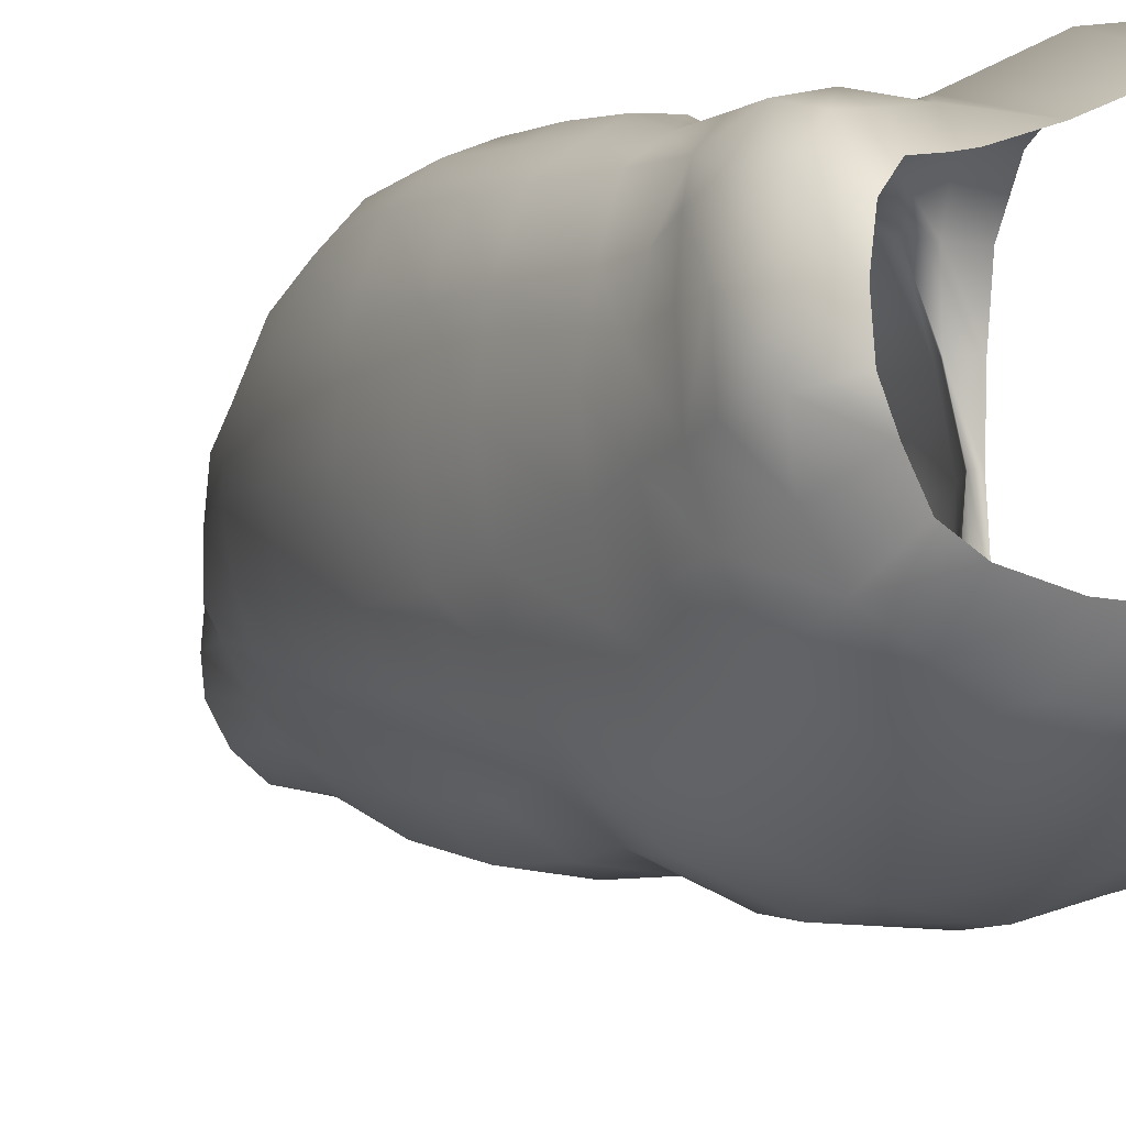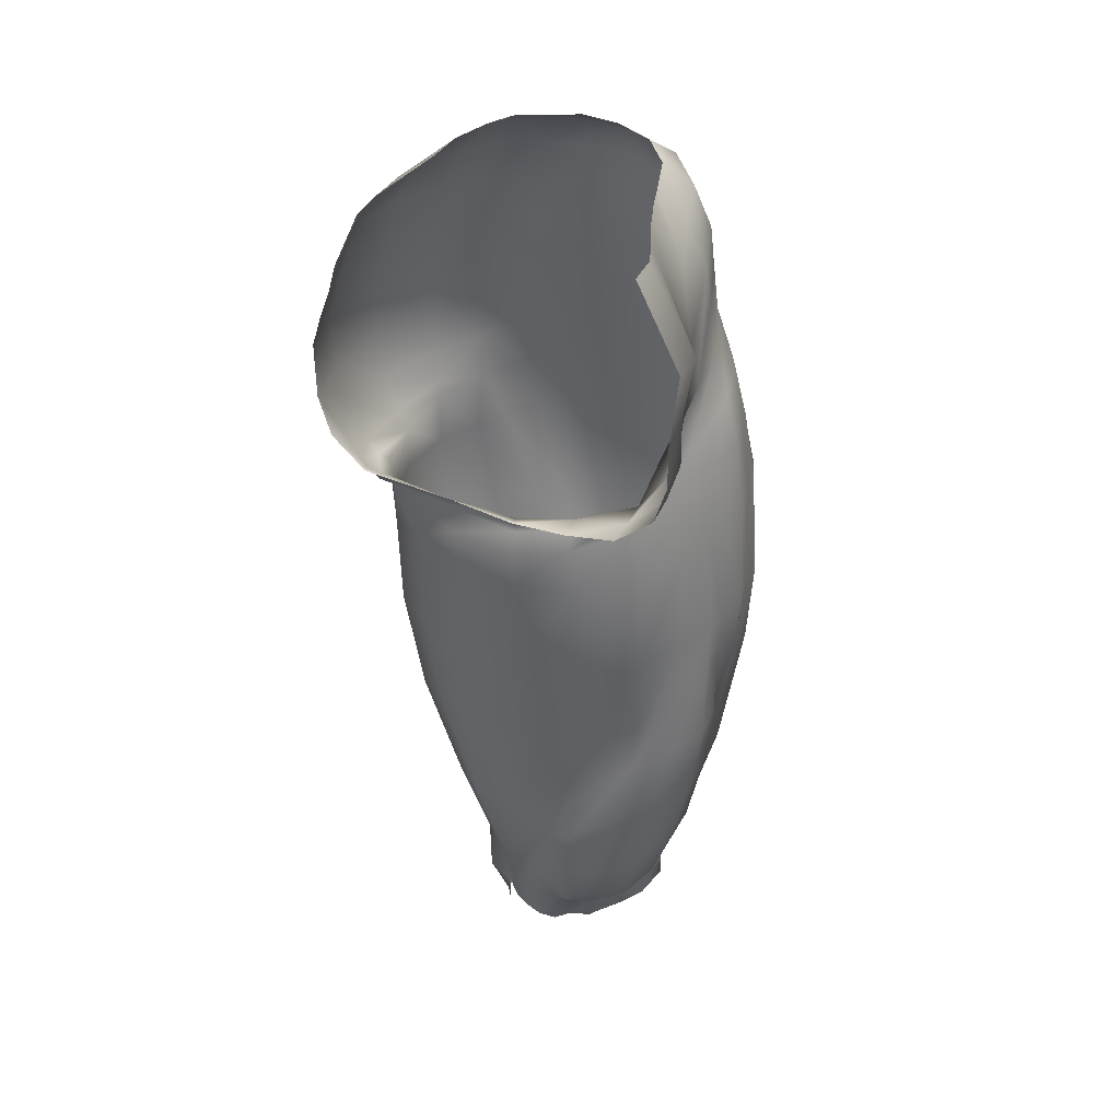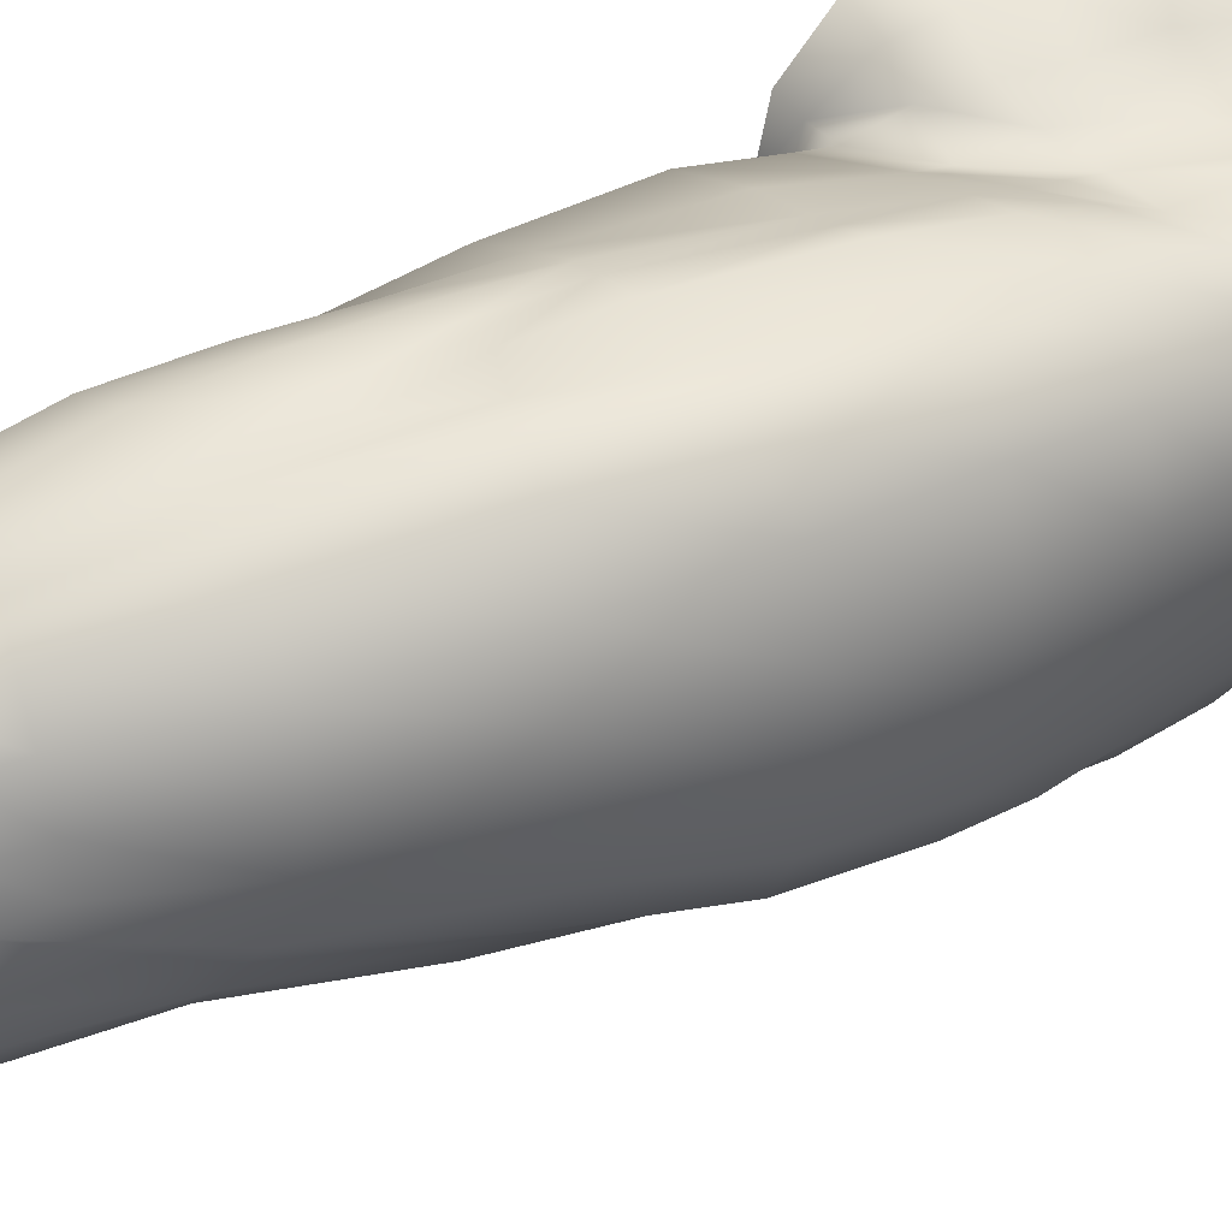
<metadata>
{"format":"obj","ext":"obj","renderer":"f3d","projection":"perspective","resolution":1024,"background":"white","views":[{"elev":-9.4,"azim":159.6,"up":"+Z"},{"elev":35.9,"azim":-62.8,"up":"+Y"},{"elev":41.7,"azim":61.7,"up":"+Z"}]}
</metadata>
<code>
o mesh17
v 1.143 3.445 -2.382
v 1.998 3.446 -2.35
v 1.988 2.718 -3.329
v 6.556 -13.86 -0.5399
v 6.591 -10.73 -1.589
v 7.068 -10.59 -1.167
v 6.408 -8.027 -2.286
v 7.075 -7.901 -1.971
v 6.071 -5.769 -2.872
v 6.888 -5.597 -2.336
v 5.612 -4.338 -3.331
v 6.671 -4.138 -2.501
v 5.679 -3.257 -3.493
v 6.429 -2.861 -2.458
v 5.682 -2.38 -3.493
v 5.594 -0.9702 -3.318
v 4.675 -1.023 -4.219
v 4.549 0.2676 -3.854
v 3.09 0.2572 -4.465
v 2.971 1.523 -4.125
v 1.589 1.496 -4.31
v 0.9102 2.732 -3.253
v 0.04287 2.668 -3.206
v 1.007 3.335 -2.183
v 5.128 -19.31 -0.2826
v 5.628 -18.02 -0.1766
v 5.452 -18.02 0.5786
v 6.138 -16.41 -0.3399
v 6.047 -16.47 0.6319
v 6.857 -13.68 -0.1117
v 7.383 -10.43 -0.3468
v 7.52 -7.821 -0.999
v 7.306 -5.481 -1.357
v 7.033 -3.791 -1.406
v 7.695 -5.302 0.1549
v 7.815 -7.687 0.3687
v 7.59 -10.32 0.6813
v 6.976 -13.33 0.814
v 6.219 -15.52 0.8456
v 5.858 -16.4 1.386
v 5.51 -17.17 1.27
v 5.444 -16.39 2.277
v 4.977 -17.12 2.375
v 4.879 -16.45 2.74
v 5.714 -15.53 2.463
v 5.184 -15.46 3.101
v 6.552 -13.09 2.782
v 5.738 -13.1 3.582
v 7.043 -10.21 3.034
v 7.488 -10.25 1.867
v 7.762 -7.614 1.793
v 6.934 -13.19 1.817
v 6.113 -15.52 1.656
v 6.124 -0.7599 -2.181
v 6.815 -2.426 -1.283
v 7.362 -3.506 0.1164
v 7.611 -5.211 1.744
v 7.229 -7.673 3.199
v 6.236 -10.16 3.946
v 4.952 -13.08 3.943
v 4.644 -15.33 3.368
v 4.307 -15.32 3.35
v 4.153 -16.58 2.786
v 4.802 -17.53 2.407
v 5.279 -17.86 1.582
v 4.96 -18.28 1.258
v 4.923 -19.2 0.2785
v 4.612 -19.15 0.7445
v 4.615 -18.74 1.808
v 4.809 -18.09 2.368
v 4.125 -17.34 2.789
v 3.437 -17.46 2.606
v 3.735 -16.31 3.189
v 3.181 -17.04 2.933
v 2.988 -15.28 3.557
v 3.942 -15.28 3.564
v 4.065 -13.11 4.01
v 4.462 -13.07 3.883
v 4.265 -11.25 4.052
v 4.994 -9.865 4.297
v 4.367 -9.739 4.441
v 5.24 -8.01 4.325
v 4.43 -8.111 4.567
v 5.324 -5.281 4.185
v 5.724 -5.316 4.188
v 5.601 -3.447 3.911
v 6.166 -3.349 3.55
v 4.579 -19.66 0.7364
v 4.343 -19.66 1.064
v 3.964 -19.73 1.258
v 4.054 -18.76 2.124
v 4.177 -18 2.793
v 3.283 -18.11 2.631
v 2.911 -18.05 1.851
v 2.343 -17.37 2.512
v 1.978 -15.5 3.111
v 2.988 -13.22 4.034
v 1.929 -13.42 3.536
v 3.087 -11.49 4.241
v 2.146 -11.69 3.753
v 3.319 -18.8 2.025
v 3.539 -19.7 1.242
v 2.409 -19.39 0.3589
v 2.299 -19.33 -0.07439
v 1.754 -17.81 0.7521
v 1.618 -17.74 0.1993
v 1.034 -16.21 0.4353
v 1.6 -17.58 -0.2463
v 1.182 -16.09 0.06698
v 1.681 -17.41 -0.4924
v 1.896 -17.04 -0.8769
v 2.456 -19.06 -0.8832
v 2.345 -19.21 -0.5056
v 2.911 -18.89 1.623
v 3.281 -19.77 1.006
v 2.677 -19.32 0.6746
v 2.254 -18.13 1.183
v 1.592 -17.37 1.772
v 1.206 -17.13 1.292
v 1.249 -15.74 2.319
v 0.8489 -15.89 1.365
v 1.196 -13.61 2.761
v 0.7541 -14.27 1.646
v 1.424 -11.94 3.021
v 0.9046 -13.04 1.691
v 1.484 -10.71 3.091
v 1.883 -10.37 3.417
v 2.406 -8.304 3.876
v 2.364 -10.08 3.855
v 0.9753 -14.7 0.267
v 0.7857 -14.65 0.8215
v 3.108 -9.915 4.252
v 3.241 -8.203 4.266
v 3.413 -5.45 4.01
v 3.662 -8.147 4.346
v 3.893 -5.383 4.16
v 4.517 -5.334 4.395
v 5.324 -3.461 3.953
v 5.359 -2.103 3.676
v 5.851 -1.984 3.35
v 5.412 -0.83 3.14
v 6.121 -0.3915 2.564
v 6.608 -1.984 2.771
v 6.471 -0.2375 1.47
v 6.994 -2.019 1.607
v 6.661 -0.318 0.2428
v 7.123 -2.212 0.1618
v 6.443 -0.5145 -0.9886
v 6.861 -3.31 2.936
v 7.271 -3.352 1.656
v 0.03226 2.725 3.473
v 0.07368 0.6854 4.525
v 0.8958 2.691 3.374
v 1.294 0.4641 4.353
v 1.767 2.562 3.01
v 2.175 0.000954 3.904
v 2.488 2.599 2.659
v 2.666 -0.1847 3.652
v 3.421 1.413 3.065
v 3.17 -0.3743 3.445
v 4.258 0.9342 3.276
v 3.669 -1.774 3.448
v 4.416 0.03601 3.35
v 4.514 -1.584 3.421
v 5.342 0.5555 2.993
v 5.847 0.8572 2.428
v 6.268 0.7204 1.432
v 6.436 0.629 0.3514
v 6.356 0.5446 -0.7709
v 5.966 0.3727 -1.929
v 5.405 0.2957 -3.016
v 4.258 1.394 -3.496
v 2.986 2.739 -3.25
v 5.272 1.471 2.911
v 5.97 1.92 1.979
v 6.117 1.229 1.733
v 6.229 2.218 0.783
v 6.264 1.418 0.6985
v 6.205 1.492 -0.6801
v 5.826 1.39 -1.739
v 5.272 1.267 -2.819
v 4.175 2.019 2.779
v 5.051 2.493 2.55
v 5.65 2.885 1.805
v 5.848 3.074 0.6552
v 6.201 2.323 -0.599
v 5.474 2.551 -1.413
v 4.972 2.621 -2.322
v 4.105 2.658 -2.885
v 3.496 2.689 2.268
v 3.892 2.776 2.156
v 4.547 3.123 1.973
v 4.97 3.399 1.45
v 5.137 3.553 0.5884
v 5.102 3.61 -0.2845
v 5.83 3.147 -0.4761
v 4.833 3.571 -0.9605
v 4.495 3.564 -1.662
v 3.88 3.521 -2.051
v 2.856 3.513 -2.32
v 3.879 -3.706 3.957
v 2.68 -1.097 3.585
v 2.697 -2.057 3.533
v 2.431 -2.977 3.171
v 3.686 -2.342 3.561
v 3.777 -2.903 3.701
v 4.567 -2.391 3.81
v 4.584 -3.559 4.129
v 1.371 -3.829 3.066
v 1.715 -3.092 3.599
v 1.961 -2.198 3.785
v 2.052 -1.114 3.764
v 0.6702 -4.18 1.761
v 0.7679 -3.955 3.066
v 0.9713 -3.138 3.933
v 1.063 -2.202 4.203
v 1.133 -1.132 4.15
v 0.3087 -4.323 0.4635
v 0.07368 -4.323 0.4847
v 0.07368 -4.222 1.832
v 0.07368 -3.976 3.084
v 0.07368 -3.166 4.027
v 0.07368 -2.205 4.325
v 0.07368 -1.128 4.329
v 2.7 -19.57 -1.23
v 2.916 -19.49 -1.401
v 2.615 -18.77 -1.17
v 2.509 -18.25 -1.707
v 3.296 -18.18 -1.754
v 3.473 -19.43 -1.463
v 2.451 -17 -1.577
v 3.073 -16.73 -2.076
v 4.072 -16.73 -2.226
v 4.043 -18.16 -1.757
v 4.001 -19.36 -1.456
v 3.153 -1.048 -4.903
v 4.784 -2.405 -4.345
v 3.251 -2.447 -5.008
v 4.721 -3.408 -4.243
v 3.308 -3.608 -4.826
v 4.609 -4.226 -4.1
v 3.248 -4.439 -4.485
v 4.539 -4.604 -4.04
v 3.132 -4.853 -4.142
v 4.612 -5.927 -4.103
v 3.192 -5.947 -4.212
v 4.721 -8.343 -3.928
v 3.332 -8.392 -4.061
v 4.816 -11.23 -3.367
v 3.564 -11.32 -3.616
v 4.959 -14.24 -2.451
v 3.816 -14.33 -2.63
v 5.072 -16.6 -2.104
v 4.815 -18.09 -1.757
v 4.577 -19.32 -1.444
v 4.898 -19.33 -1.168
v 5.264 -18.03 -1.351
v 5.658 -16.54 -1.648
v 5.686 -14.13 -1.806
v 5.763 -11.02 -2.616
v 5.749 -8.154 -3.149
v 5.531 -5.821 -3.486
v 6.149 -13.95 -1.259
v 6.061 -16.43 -0.9887
v 5.562 -18 -0.7498
v 5.111 -19.31 -0.7263
v 0.5753 -4.411 1.779
v 0.1788 -4.615 0.4985
v 0.01736 -5.208 0.4531
v 0.161 -5.134 -1.192
v 0.13 -5.891 -1.167
v 1.329 -4.446 3.147
v 0.4104 -4.906 1.782
v 0.3472 -6.035 1.909
v 0.07368 -6.077 0.4497
v 0.1191 -8.311 0.4112
v 0.1334 -8.284 -1.101
v 0.4242 -11.11 -0.957
v 0.6524 -11.06 -1.925
v 0.4242 -8.298 -2.261
v 0.5121 -5.888 -2.43
v 0.7644 -4.734 -3.121
v 0.3334 -4.583 -1.15
v 0.4173 -8.431 1.968
v 0.5018 -11.18 0.2986
v 1.087 -14.05 -1.29
v 1.719 -14.28 -2.09
v 1.241 -11.11 -2.83
v 1.031 -8.339 -3.209
v 1.052 -5.909 -3.303
v 1.796 -4.815 -3.9
v 1.869 -5.927 -3.875
v 1.989 -8.378 -3.802
v 2.223 -11.25 -3.36
v 2.701 -14.34 -2.486
v 0.7753 -13.59 0.2285
v 0.7087 -10.98 1.782
v 1.263 -8.427 3.269
v 2.476 -5.6 3.803
v 3.01 -3.784 3.634
v 2.873 -3.404 3.491
v 2.603 -3.65 3.421
v 1.164 -5.905 3.322
v 0.07368 -4.169 -1.108
v 0.2668 -4.327 -1.171
v 0.3472 -4.394 -2.563
v 0.5328 -4.527 -3.363
v 1.729 -4.72 -4.12
v 1.645 -4.341 -4.391
v 1.515 -3.506 -4.727
v 1.431 -2.412 -5.054
v 1.459 -1.048 -5.085
v 1.547 0.2676 -4.738
v 0.5788 1.25 -4.03
v 0.07368 1.236 -3.914
v 0.07368 -4.053 -3.479
v 0.2242 -4.046 -3.521
v 0.5753 -4.141 -3.875
v 0.5052 -3.369 -4.387
v 0.4455 -2.317 -4.689
v 0.3892 -0.9702 -4.752
v 0.4667 0.000954 -4.5
v 0.07368 0.6112 -4.096
v 0.07368 -0.118 -4.384
v 0.07368 -0.9564 -4.665
v 0.07368 -2.332 -4.657
v 0.07368 -3.317 -4.349
v 6.461 -5.232 3.852
v 5.675 -8.006 4.395
v 7.12 -5.197 3.182
v 6.524 -7.891 4.006
v 5.454 -9.928 4.336
v 3.82 -9.795 4.199
v 3.914 -11.31 4.22
v 3.546 -9.806 4.223
f 1 2 3
f 4 5 6
f 7 6 5
f 6 7 8
f 9 8 7
f 8 9 10
f 11 10 9
f 10 11 12
f 13 12 11
f 12 13 14
f 15 14 13
f 14 15 16
f 17 16 15
f 16 17 18
f 19 18 17
f 18 19 20
f 21 20 19
f 20 21 3
f 22 3 21
f 3 22 1
f 25 26 27
f 28 27 26
f 27 28 29
f 4 29 28
f 29 4 30
f 6 30 4
f 30 6 31
f 8 31 6
f 31 8 32
f 10 32 8
f 32 10 33
f 12 33 10
f 33 12 34
f 14 34 12
f 34 35 33
f 36 33 35
f 33 36 32
f 37 32 36
f 32 37 31
f 38 31 37
f 31 38 30
f 39 30 38
f 30 39 29
f 40 29 39
f 29 40 41
f 42 41 40
f 41 42 43
f 43 42 44
f 45 44 42
f 44 45 46
f 47 46 45
f 46 47 48
f 48 47 49
f 50 49 47
f 49 50 51
f 36 51 50
f 51 36 35
f 36 50 37
f 52 37 50
f 37 52 38
f 53 38 52
f 38 53 39
f 39 53 40
f 40 53 42
f 42 53 45
f 52 45 53
f 45 52 47
f 50 47 52
f 16 54 14
f 55 14 54
f 14 55 34
f 56 34 55
f 34 56 35
f 57 35 56
f 35 57 51
f 58 51 57
f 51 58 49
f 59 49 58
f 49 59 48
f 60 48 59
f 48 60 61
f 62 61 60
f 61 62 44
f 63 44 62
f 44 63 43
f 64 43 63
f 43 64 65
f 66 65 64
f 65 66 27
f 67 27 66
f 27 67 25
f 66 68 67
f 68 66 69
f 69 66 70
f 64 70 66
f 70 64 71
f 63 71 64
f 71 63 72
f 73 72 63
f 72 73 74
f 74 73 75
f 76 75 73
f 75 76 77
f 78 77 76
f 77 78 79
f 80 79 78
f 79 80 81
f 82 81 80
f 81 82 83
f 83 82 84
f 85 84 82
f 84 85 86
f 87 86 85
f 69 90 89
f 90 69 91
f 70 91 69
f 91 70 92
f 71 92 70
f 92 71 93
f 72 93 71
f 93 72 94
f 74 94 72
f 94 74 95
f 75 95 74
f 95 75 96
f 97 96 75
f 96 97 98
f 99 98 97
f 98 99 100
f 92 93 91
f 101 91 93
f 91 101 90
f 102 90 101
f 105 104 103
f 104 105 106
f 107 106 105
f 106 107 108
f 109 108 107
f 108 109 110
f 111 110 109
f 112 110 111
f 110 112 108
f 113 108 112
f 108 113 106
f 106 113 104
f 93 94 101
f 114 101 94
f 101 114 102
f 115 102 114
f 117 103 116
f 103 117 105
f 118 105 117
f 105 118 119
f 120 119 118
f 119 120 121
f 122 121 120
f 121 122 123
f 124 123 122
f 123 124 125
f 125 124 126
f 127 126 124
f 126 127 128
f 128 127 129
f 124 129 127
f 129 124 100
f 122 100 124
f 100 122 98
f 120 98 122
f 98 120 96
f 118 96 120
f 96 118 95
f 117 95 118
f 95 117 94
f 116 94 117
f 94 116 114
f 114 116 115
f 111 109 130
f 131 130 109
f 130 131 125
f 125 131 123
f 123 131 121
f 107 121 131
f 121 107 119
f 105 119 107
f 99 132 100
f 100 132 129
f 133 129 132
f 129 133 128
f 128 133 134
f 135 134 133
f 134 135 136
f 83 136 135
f 136 83 137
f 84 137 83
f 137 84 138
f 86 138 84
f 138 86 139
f 140 139 86
f 139 140 141
f 141 140 142
f 143 142 140
f 142 143 144
f 145 144 143
f 144 145 146
f 147 146 145
f 146 147 148
f 55 148 147
f 148 55 54
f 86 87 140
f 140 87 143
f 149 143 87
f 143 149 145
f 150 145 149
f 145 150 147
f 56 147 150
f 147 56 55
f 151 152 153
f 154 153 152
f 153 154 155
f 156 155 154
f 155 156 157
f 158 157 156
f 157 158 159
f 160 159 158
f 159 160 161
f 162 161 160
f 161 162 163
f 164 163 162
f 163 164 165
f 141 165 164
f 165 141 166
f 142 166 141
f 166 142 167
f 144 167 142
f 167 144 168
f 146 168 144
f 168 146 169
f 148 169 146
f 169 148 170
f 54 170 148
f 170 54 171
f 16 171 54
f 18 171 16
f 171 18 172
f 20 172 18
f 172 20 173
f 3 173 20
f 173 3 2
f 161 163 174
f 165 174 163
f 166 174 165
f 174 166 175
f 176 175 166
f 175 176 177
f 178 177 176
f 177 178 179
f 168 179 178
f 169 179 168
f 179 169 180
f 170 180 169
f 180 170 181
f 171 181 170
f 181 171 172
f 159 161 182
f 182 161 183
f 174 183 161
f 183 174 184
f 175 184 174
f 184 175 185
f 177 185 175
f 185 177 186
f 179 186 177
f 186 179 187
f 180 187 179
f 187 180 188
f 181 188 180
f 188 181 189
f 172 189 181
f 189 172 173
f 157 159 190
f 190 159 191
f 182 191 159
f 191 182 192
f 183 192 182
f 192 183 193
f 184 193 183
f 193 184 194
f 185 194 184
f 194 185 195
f 196 195 185
f 195 196 197
f 187 197 196
f 197 187 198
f 188 198 187
f 198 188 199
f 189 199 188
f 199 189 200
f 173 200 189
f 200 173 2
f 187 196 186
f 185 186 196
f 168 178 167
f 176 167 178
f 167 176 166
f 201 134 136
f 158 202 160
f 203 160 202
f 160 203 162
f 204 162 203
f 205 162 204
f 162 205 164
f 206 164 205
f 164 206 207
f 201 207 206
f 207 201 208
f 136 208 201
f 137 208 136
f 138 208 137
f 139 208 138
f 208 139 207
f 141 207 139
f 207 141 164
f 209 204 210
f 203 210 204
f 210 203 211
f 202 211 203
f 211 202 212
f 158 212 202
f 212 158 156
f 213 209 214
f 210 214 209
f 214 210 215
f 211 215 210
f 215 211 216
f 212 216 211
f 216 212 217
f 156 217 212
f 217 156 154
f 218 213 219
f 219 213 220
f 214 220 213
f 220 214 221
f 215 221 214
f 221 215 222
f 216 222 215
f 222 216 223
f 217 223 216
f 223 217 224
f 154 224 217
f 224 154 152
f 226 225 227
f 227 228 226
f 229 226 228
f 230 226 229
f 112 111 227
f 231 227 111
f 227 231 228
f 232 228 231
f 228 232 229
f 233 229 232
f 234 229 233
f 229 234 230
f 235 230 234
f 19 17 236
f 237 236 17
f 236 237 238
f 239 238 237
f 238 239 240
f 241 240 239
f 240 241 242
f 243 242 241
f 242 243 244
f 245 244 243
f 244 245 246
f 247 246 245
f 246 247 248
f 249 248 247
f 248 249 250
f 251 250 249
f 250 251 252
f 253 252 251
f 252 253 233
f 254 233 253
f 233 254 234
f 255 234 254
f 234 255 235
f 254 256 255
f 256 254 257
f 253 257 254
f 257 253 258
f 251 258 253
f 258 251 259
f 249 259 251
f 259 249 260
f 247 260 249
f 260 247 261
f 245 261 247
f 261 245 262
f 243 262 245
f 262 243 11
f 241 11 243
f 11 241 13
f 239 13 241
f 237 13 239
f 13 237 15
f 17 15 237
f 11 9 262
f 7 262 9
f 262 7 261
f 5 261 7
f 261 5 260
f 263 260 5
f 260 263 259
f 264 259 263
f 259 264 258
f 265 258 264
f 258 265 257
f 257 265 256
f 266 256 265
f 5 4 263
f 28 263 4
f 263 28 264
f 26 264 28
f 264 26 265
f 25 265 26
f 265 25 266
f 107 131 109
f 44 46 61
f 48 61 46
f 267 268 269
f 270 269 268
f 269 270 271
f 204 209 272
f 273 272 209
f 272 273 274
f 275 274 273
f 274 275 276
f 277 276 275
f 276 277 278
f 278 277 279
f 279 277 280
f 271 280 277
f 280 271 281
f 270 281 271
f 281 270 282
f 282 270 283
f 268 283 270
f 283 268 218
f 267 218 268
f 218 267 213
f 213 267 209
f 209 267 273
f 269 273 267
f 273 269 275
f 271 275 269
f 275 271 277
f 274 276 284
f 284 276 285
f 278 285 276
f 285 278 286
f 279 286 278
f 286 279 287
f 287 279 288
f 280 288 279
f 288 280 289
f 281 289 280
f 289 281 290
f 282 290 281
f 290 282 291
f 244 246 291
f 292 291 246
f 291 292 290
f 293 290 292
f 290 293 289
f 294 289 293
f 289 294 288
f 295 288 294
f 288 295 287
f 231 287 295
f 287 231 286
f 111 286 231
f 130 286 111
f 286 130 296
f 125 296 130
f 296 125 297
f 126 297 125
f 297 126 298
f 128 298 126
f 298 128 299
f 134 299 128
f 299 134 300
f 201 300 134
f 206 300 201
f 300 206 301
f 205 301 206
f 204 301 205
f 301 204 302
f 272 302 204
f 302 272 303
f 274 303 272
f 303 274 284
f 286 296 285
f 297 285 296
f 285 297 284
f 298 284 297
f 284 298 303
f 299 303 298
f 303 299 302
f 300 302 299
f 302 300 301
f 295 294 252
f 252 294 250
f 293 250 294
f 250 293 248
f 292 248 293
f 248 292 246
f 231 295 232
f 252 232 295
f 232 252 233
f 219 304 218
f 305 218 304
f 218 305 283
f 306 283 305
f 283 306 282
f 307 282 306
f 282 307 291
f 308 291 307
f 291 308 244
f 309 244 308
f 244 309 242
f 310 242 309
f 242 310 240
f 311 240 310
f 240 311 238
f 312 238 311
f 238 312 236
f 313 236 312
f 236 313 19
f 19 313 21
f 314 21 313
f 21 314 22
f 315 22 314
f 22 315 23
f 304 316 305
f 317 305 316
f 305 317 306
f 306 317 307
f 318 307 317
f 307 318 308
f 308 318 309
f 319 309 318
f 309 319 310
f 320 310 319
f 310 320 311
f 321 311 320
f 311 321 312
f 322 312 321
f 312 322 313
f 313 322 314
f 323 314 322
f 314 323 315
f 323 322 324
f 321 324 322
f 324 321 325
f 325 321 326
f 320 326 321
f 319 326 320
f 326 319 327
f 318 327 319
f 317 327 318
f 327 317 316
f 43 65 41
f 27 41 65
f 41 27 29
f 69 89 68
f 88 68 89
f 149 87 328
f 85 328 87
f 328 85 329
f 82 329 85
f 329 82 80
f 150 149 330
f 328 330 149
f 330 328 331
f 329 331 328
f 331 329 332
f 80 332 329
f 332 80 78
f 56 150 57
f 330 57 150
f 57 330 58
f 331 58 330
f 58 331 59
f 332 59 331
f 59 332 60
f 78 60 332
f 60 78 62
f 76 62 78
f 73 62 76
f 62 73 63
f 83 135 81
f 333 81 135
f 81 333 79
f 334 79 333
f 79 334 77
f 97 77 334
f 77 97 75
f 97 334 99
f 335 99 334
f 99 335 132
f 132 335 133
f 133 335 135
f 135 335 333
f 334 333 335
l 23 24

</code>
